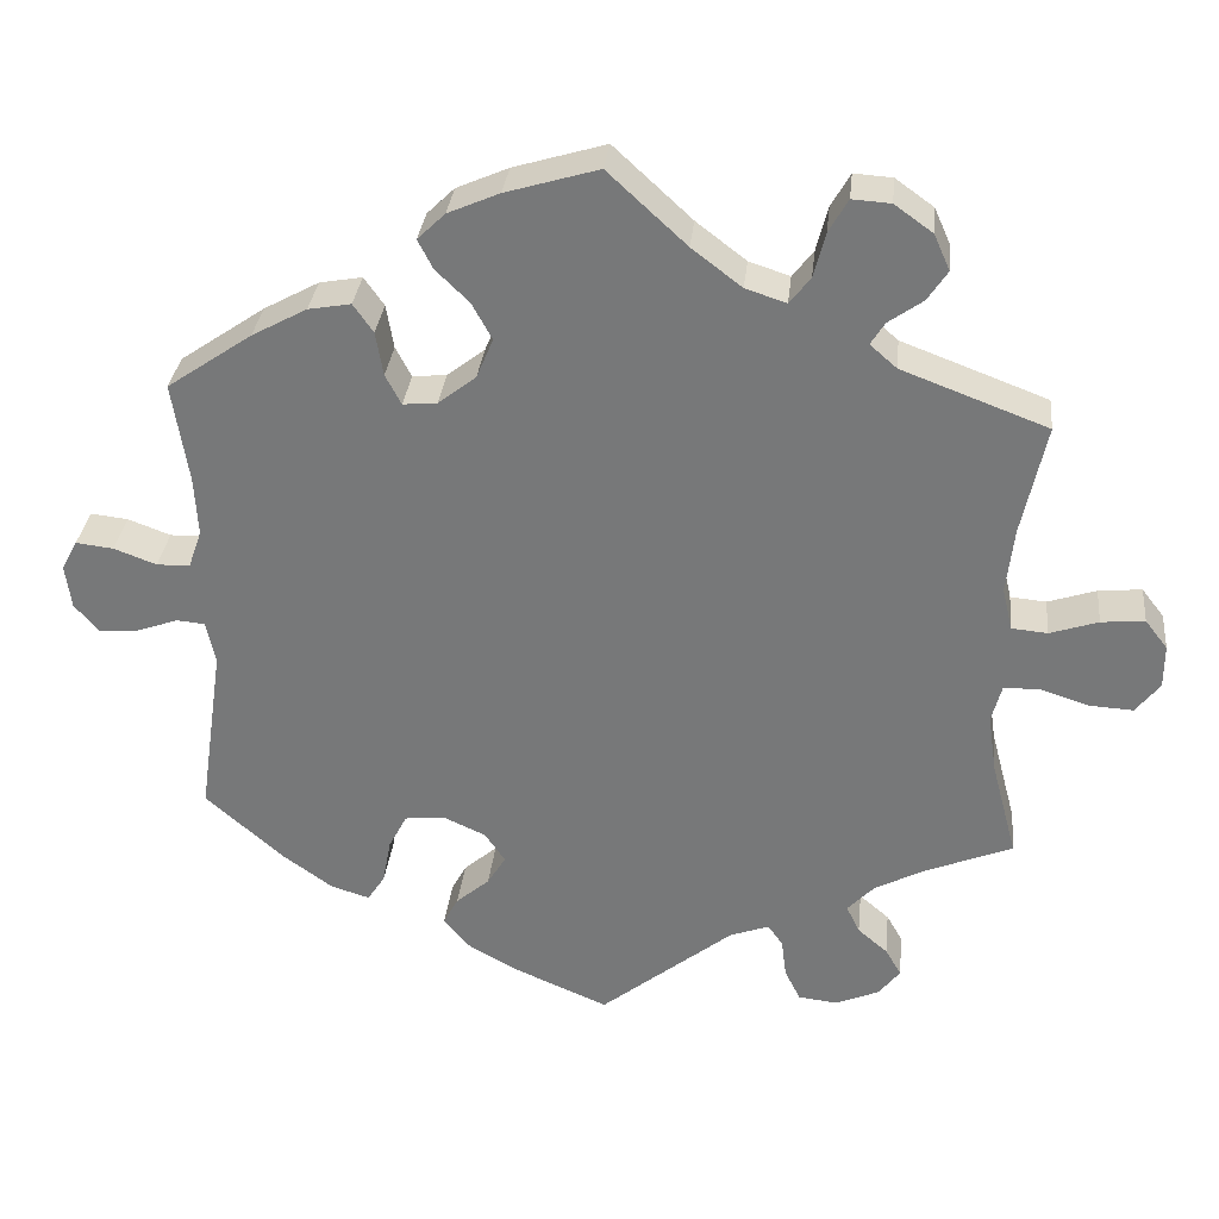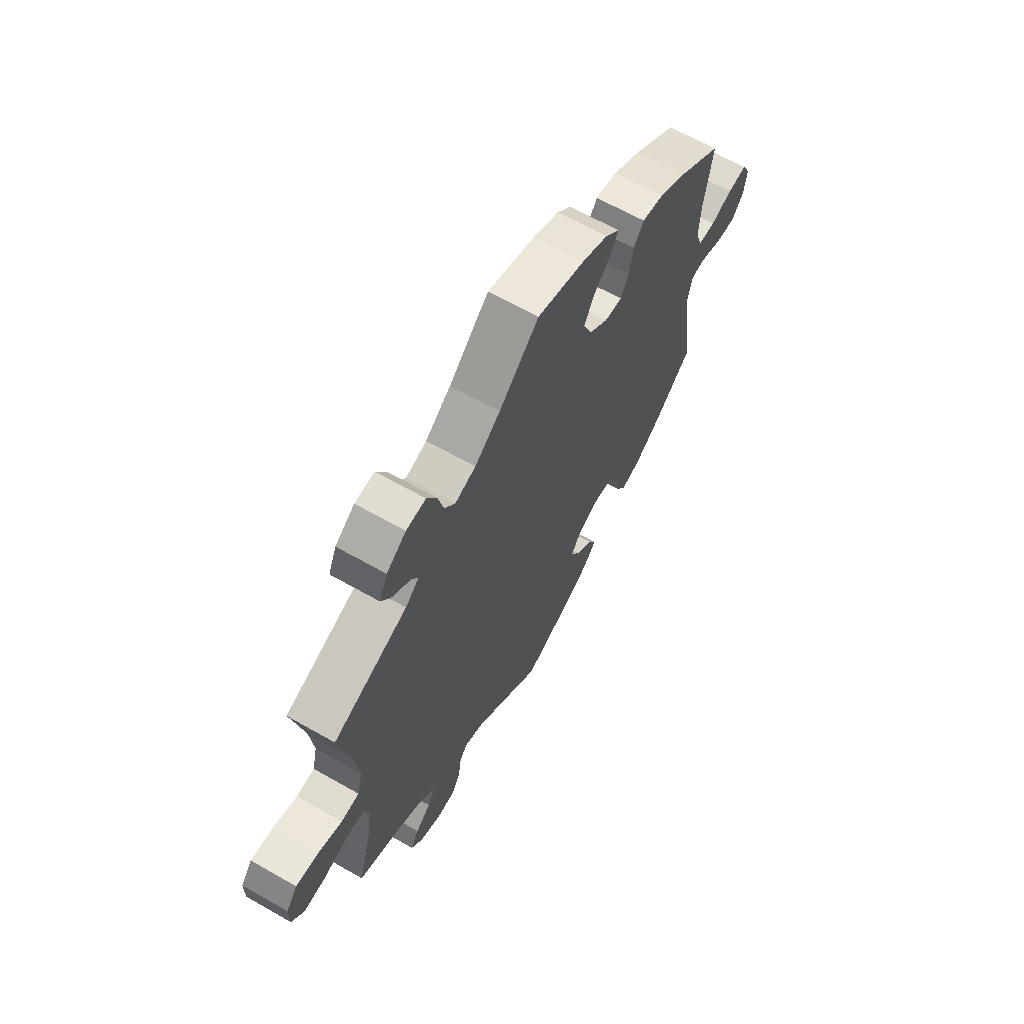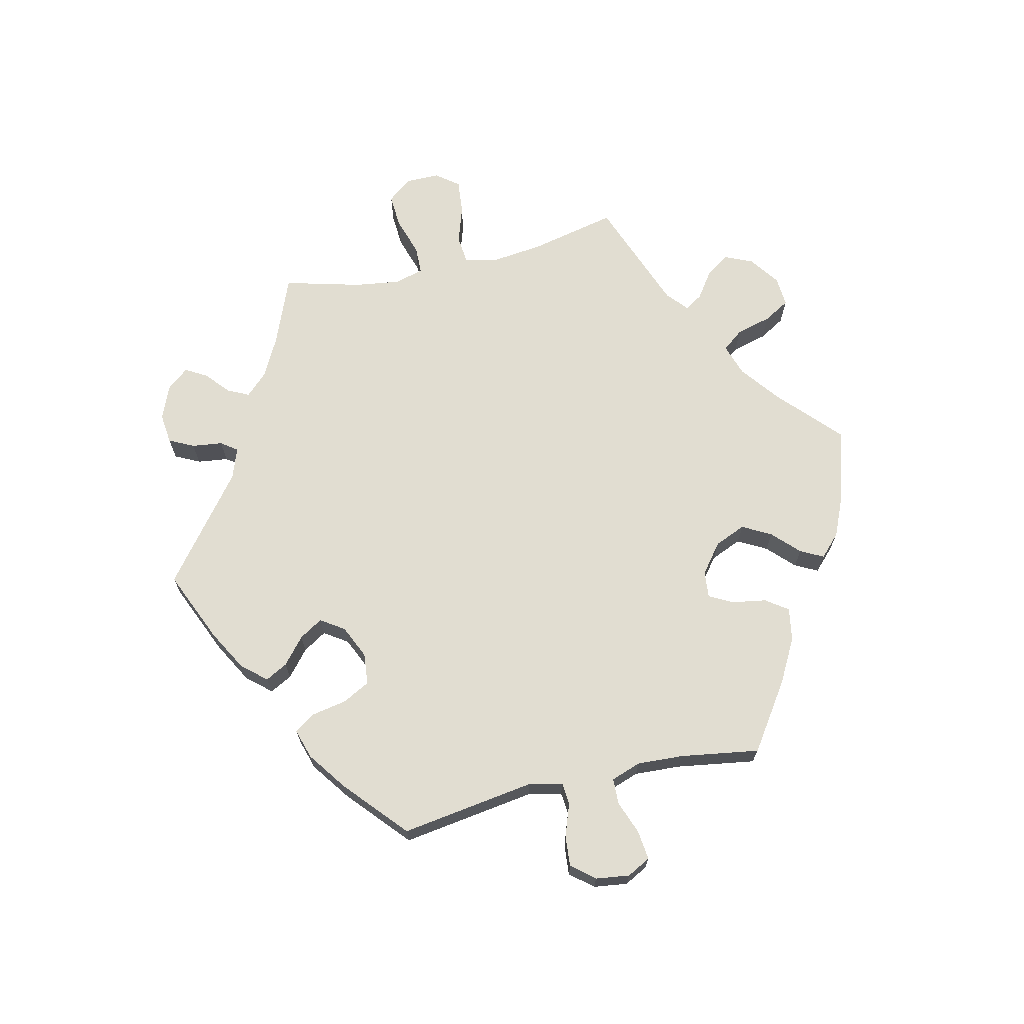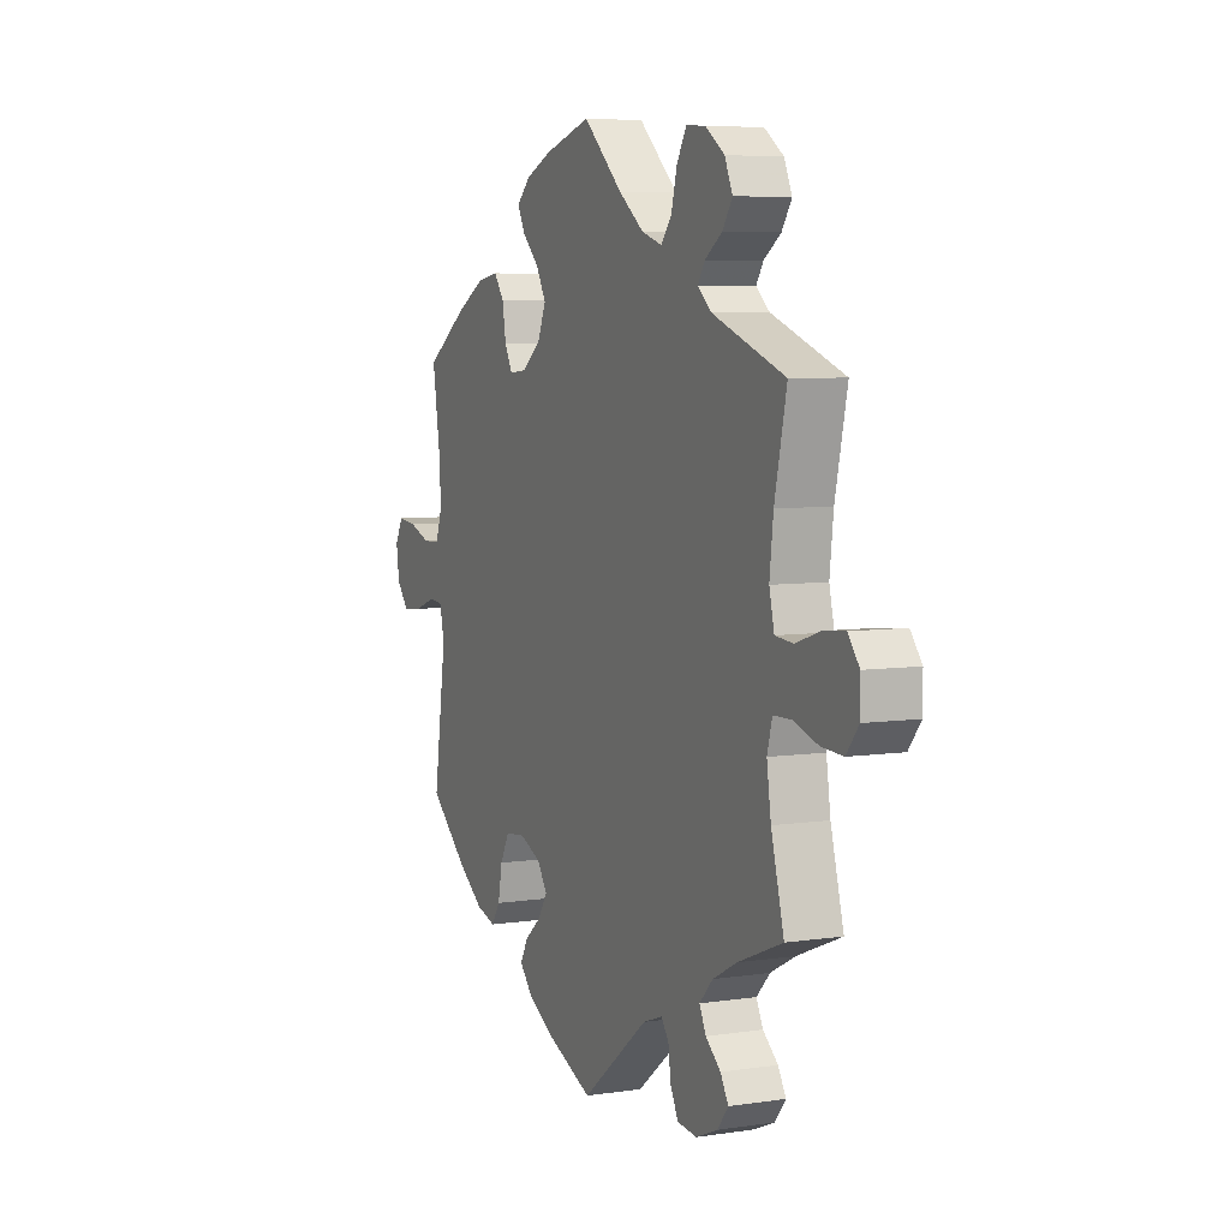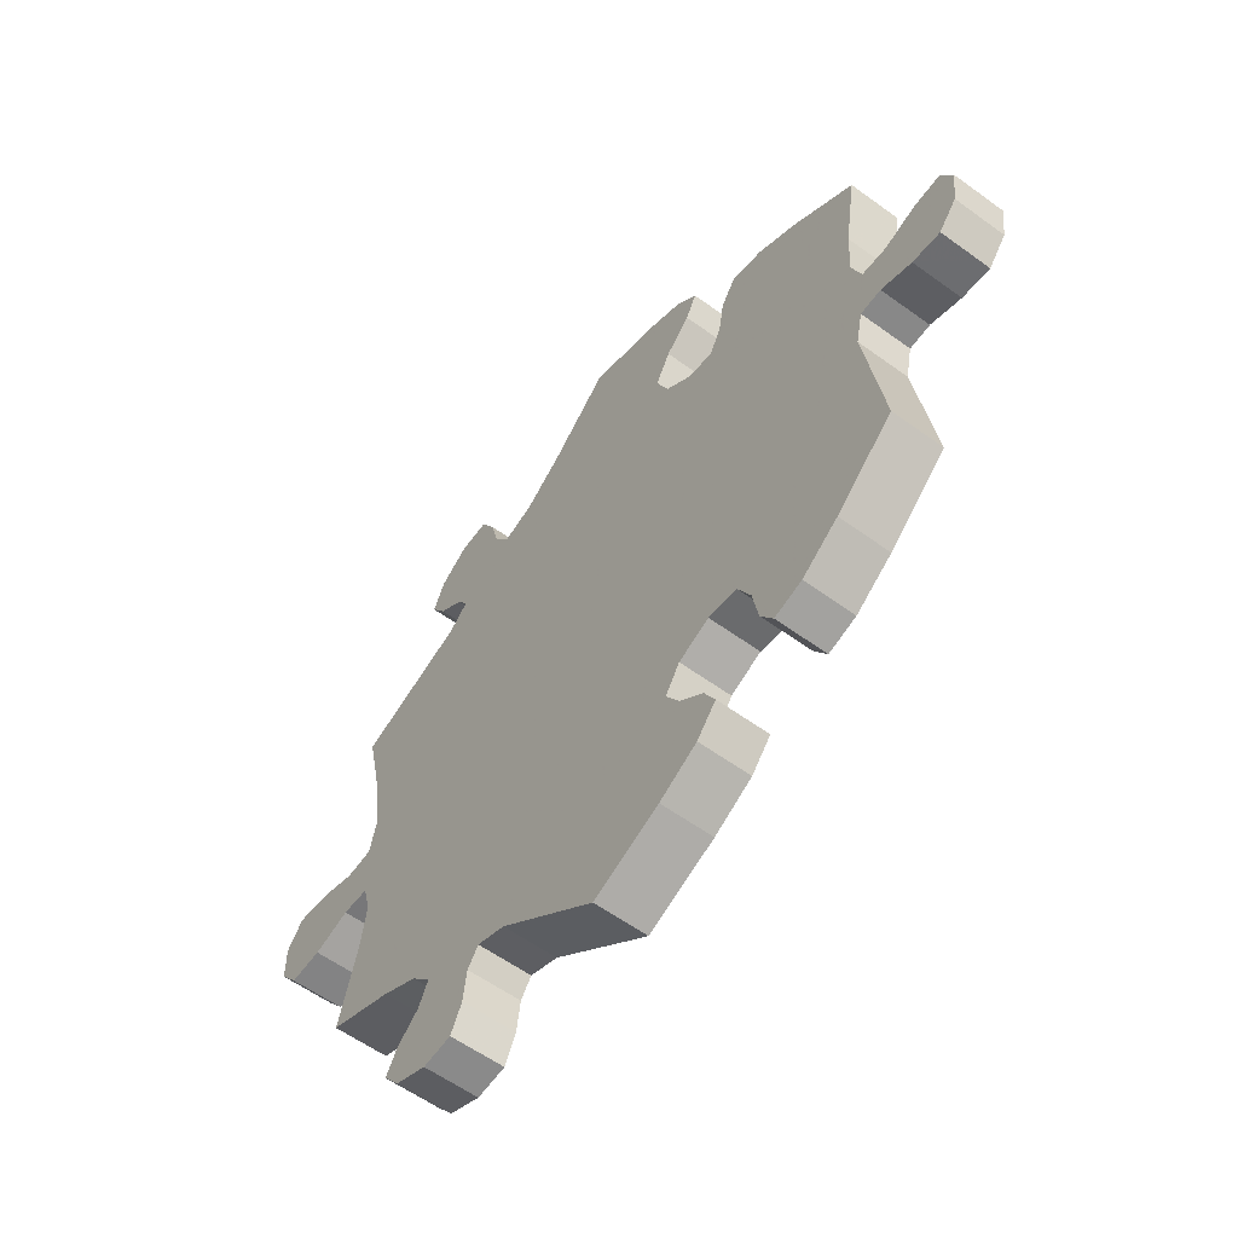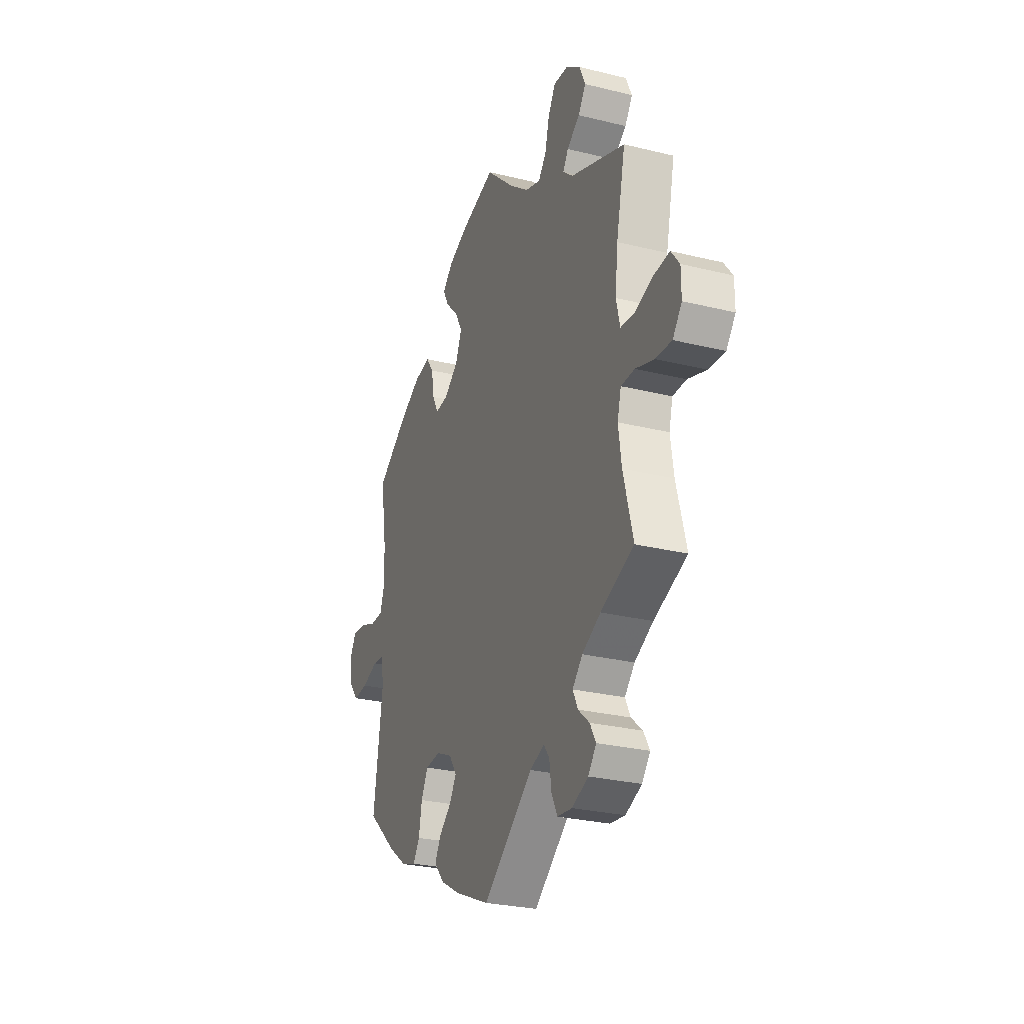
<metadata>
{"format":"obj","ext":"obj","renderer":"f3d","projection":"perspective","resolution":1024,"background":"white","views":[{"elev":31.8,"azim":6.0,"up":"+Z"},{"elev":64.7,"azim":119.8,"up":"+Z"},{"elev":68.8,"azim":-103.1,"up":"+Y"},{"elev":6.1,"azim":65.6,"up":"+Z"},{"elev":-58.4,"azim":-126.9,"up":"+Z"},{"elev":-27.2,"azim":69.1,"up":"+Z"}]}
</metadata>
<code>
v -0.471 0.07 -0.081
v -0.482 0.07 -0.03
v -0.516 0.07 -0.027
v -0.567 0.07 -0.045
v -0.613 0.07 -0.049
v -0.642 0.07 -0.014
v -0.649 0.07 0.038
v -0.63 0.07 0.074
v -0.585 0.07 0.069
v -0.534 0.07 0.05
v -0.494 0.07 0.051
v -0.478 0.07 0.097
v -0.482 0.07 0.168
v -0.501 0.07 0.289
v -0.399 0.07 0.359
v -0.333 0.07 0.395
v -0.282 0.07 0.404
v -0.258 0.07 0.37
v -0.249 0.07 0.317
v -0.23 0.07 0.281
v -0.189 0.07 0.285
v -0.144 0.07 0.32
v -0.124 0.07 0.368
v -0.148 0.07 0.412
v -0.188 0.07 0.451
v -0.206 0.07 0.486
v -0.173 0.07 0.518
v -0.111 0.07 0.545
v 0 0.07 0.578
v 0.094 0.07 0.491
v 0.154 0.07 0.445
v 0.203 0.07 0.429
v 0.228 0.07 0.461
v 0.242 0.07 0.515
v 0.265 0.07 0.555
v 0.311 0.07 0.552
v 0.357 0.07 0.519
v 0.376 0.07 0.476
v 0.352 0.07 0.44
v 0.311 0.07 0.411
v 0.294 0.07 0.384
v 0.326 0.07 0.356
v 0.501 0.07 0.29
v 0.472 0.07 0.157
v 0.463 0.07 0.078
v 0.475 0.07 0.027
v 0.518 0.07 0.023
v 0.576 0.07 0.042
v 0.628 0.07 0.047
v 0.655 0.07 0.012
v 0.655 0.07 -0.04
v 0.626 0.07 -0.077
v 0.574 0.07 -0.074
v 0.515 0.07 -0.055
v 0.472 0.07 -0.056
v 0.46 0.07 -0.101
v 0.47 0.07 -0.171
v 0.501 0.07 -0.288
v 0.395 0.07 -0.331
v 0.336 0.07 -0.362
v 0.304 0.07 -0.396
v 0.32 0.07 -0.429
v 0.356 0.07 -0.46
v 0.375 0.07 -0.493
v 0.349 0.07 -0.526
v 0.297 0.07 -0.548
v 0.25 0.07 -0.543
v 0.231 0.07 -0.505
v 0.225 0.07 -0.458
v 0.207 0.07 -0.433
v 0.16 0.07 -0.45
v 0 0.07 -0.577
v -0.11 0.07 -0.53
v -0.173 0.07 -0.495
v -0.205 0.07 -0.458
v -0.187 0.07 -0.424
v -0.147 0.07 -0.39
v -0.125 0.07 -0.354
v -0.149 0.07 -0.318
v -0.2 0.07 -0.295
v -0.248 0.07 -0.3
v -0.27 0.07 -0.342
v -0.28 0.07 -0.396
v -0.301 0.07 -0.428
v -0.347 0.07 -0.414
v -0.407 0.07 -0.371
v -0.501 0.07 -0.288
v -0.471 0 -0.081
v -0.482 0 -0.03
v -0.516 0 -0.027
v -0.567 0 -0.045
v -0.613 0 -0.049
v -0.642 0 -0.014
v -0.649 0 0.038
v -0.63 0 0.074
v -0.585 0 0.069
v -0.534 0 0.05
v -0.494 0 0.051
v -0.478 0 0.097
v -0.482 0 0.168
v -0.501 0 0.289
v -0.399 0 0.359
v -0.333 0 0.395
v -0.282 0 0.404
v -0.258 0 0.37
v -0.249 0 0.317
v -0.23 0 0.281
v -0.189 0 0.285
v -0.144 0 0.32
v -0.124 0 0.368
v -0.148 0 0.412
v -0.188 0 0.451
v -0.206 0 0.486
v -0.173 0 0.518
v -0.111 0 0.545
v 0 0 0.578
v 0.094 0 0.491
v 0.154 0 0.445
v 0.203 0 0.429
v 0.228 0 0.461
v 0.242 0 0.515
v 0.265 0 0.555
v 0.311 0 0.552
v 0.357 0 0.519
v 0.376 0 0.476
v 0.352 0 0.44
v 0.311 0 0.411
v 0.294 0 0.384
v 0.326 0 0.356
v 0.501 0 0.29
v 0.472 0 0.157
v 0.463 0 0.078
v 0.475 0 0.027
v 0.518 0 0.023
v 0.576 0 0.042
v 0.628 0 0.047
v 0.655 0 0.012
v 0.655 0 -0.04
v 0.626 0 -0.077
v 0.574 0 -0.074
v 0.515 0 -0.055
v 0.472 0 -0.056
v 0.46 0 -0.101
v 0.47 0 -0.171
v 0.501 0 -0.288
v 0.395 0 -0.331
v 0.336 0 -0.362
v 0.304 0 -0.396
v 0.32 0 -0.429
v 0.356 0 -0.46
v 0.375 0 -0.493
v 0.349 0 -0.526
v 0.297 0 -0.548
v 0.25 0 -0.543
v 0.231 0 -0.505
v 0.225 0 -0.458
v 0.207 0 -0.433
v 0.16 0 -0.45
v 0 0 -0.577
v -0.11 0 -0.53
v -0.173 0 -0.495
v -0.205 0 -0.458
v -0.187 0 -0.424
v -0.147 0 -0.39
v -0.125 0 -0.354
v -0.149 0 -0.318
v -0.2 0 -0.295
v -0.248 0 -0.3
v -0.27 0 -0.342
v -0.28 0 -0.396
v -0.301 0 -0.428
v -0.347 0 -0.414
v -0.407 0 -0.371
v -0.501 0 -0.288
f 86 87 1
f 85 86 1 2
f 82 83 84 85
f 81 82 85 2
f 80 81 2
f 79 80 2
f 74 75 76 77
f 74 77 78
f 71 72 73 74
f 70 71 74 78
f 66 67 68 69
f 66 69 70
f 65 66 70
f 62 63 64 65
f 61 62 65 70
f 60 61 70 78
f 57 58 59
f 56 57 59 60
f 55 56 60 78
f 51 52 53 54
f 51 54 55
f 50 51 55
f 47 48 49 50
f 47 50 55
f 46 47 55 78
f 42 43 44
f 41 42 44 45
f 37 38 39 40
f 37 40 41
f 36 37 41
f 33 34 35 36
f 32 33 36 41
f 31 32 41 45
f 27 28 29 30
f 24 25 26 27
f 23 24 27 30
f 22 23 30 31
f 16 17 18 19
f 16 19 20
f 13 14 15 16
f 12 13 16 20
f 11 12 20 21
f 7 8 9 10
f 7 10 11
f 6 7 11
f 3 4 5 6
f 2 3 6 11
f 79 2 11 21
f 45 46 78 79
f 31 45 79
f 21 22 31 79
f 88 174 173
f 89 88 173 172
f 172 171 170 169
f 89 172 169 168
f 89 168 167
f 89 167 166
f 164 163 162 161
f 165 164 161
f 161 160 159 158
f 165 161 158 157
f 156 155 154 153
f 157 156 153
f 157 153 152
f 152 151 150 149
f 157 152 149 148
f 165 157 148 147
f 146 145 144
f 147 146 144 143
f 165 147 143 142
f 141 140 139 138
f 142 141 138
f 142 138 137
f 137 136 135 134
f 142 137 134
f 165 142 134 133
f 131 130 129
f 132 131 129 128
f 127 126 125 124
f 128 127 124
f 128 124 123
f 123 122 121 120
f 128 123 120 119
f 132 128 119 118
f 117 116 115 114
f 114 113 112 111
f 117 114 111 110
f 118 117 110 109
f 106 105 104 103
f 107 106 103
f 103 102 101 100
f 107 103 100 99
f 108 107 99 98
f 97 96 95 94
f 98 97 94
f 98 94 93
f 93 92 91 90
f 98 93 90 89
f 108 98 89 166
f 166 165 133 132
f 166 132 118
f 166 118 109 108
f 1 88 89 2
f 2 89 90 3
f 3 90 91 4
f 4 91 92 5
f 5 92 93 6
f 6 93 94 7
f 7 94 95 8
f 8 95 96 9
f 9 96 97 10
f 10 97 98 11
f 11 98 99 12
f 12 99 100 13
f 13 100 101 14
f 14 101 102 15
f 15 102 103 16
f 16 103 104 17
f 17 104 105 18
f 18 105 106 19
f 19 106 107 20
f 20 107 108 21
f 21 108 109 22
f 22 109 110 23
f 23 110 111 24
f 24 111 112 25
f 25 112 113 26
f 26 113 114 27
f 27 114 115 28
f 28 115 116 29
f 29 116 117 30
f 30 117 118 31
f 31 118 119 32
f 32 119 120 33
f 33 120 121 34
f 34 121 122 35
f 35 122 123 36
f 36 123 124 37
f 37 124 125 38
f 38 125 126 39
f 39 126 127 40
f 40 127 128 41
f 41 128 129 42
f 42 129 130 43
f 43 130 131 44
f 44 131 132 45
f 45 132 133 46
f 46 133 134 47
f 47 134 135 48
f 48 135 136 49
f 49 136 137 50
f 50 137 138 51
f 51 138 139 52
f 52 139 140 53
f 53 140 141 54
f 54 141 142 55
f 55 142 143 56
f 56 143 144 57
f 57 144 145 58
f 58 145 146 59
f 59 146 147 60
f 60 147 148 61
f 61 148 149 62
f 62 149 150 63
f 63 150 151 64
f 64 151 152 65
f 65 152 153 66
f 66 153 154 67
f 67 154 155 68
f 68 155 156 69
f 69 156 157 70
f 70 157 158 71
f 71 158 159 72
f 72 159 160 73
f 73 160 161 74
f 74 161 162 75
f 75 162 163 76
f 76 163 164 77
f 77 164 165 78
f 78 165 166 79
f 79 166 167 80
f 80 167 168 81
f 81 168 169 82
f 82 169 170 83
f 83 170 171 84
f 84 171 172 85
f 85 172 173 86
f 86 173 174 87
f 87 174 88 1

</code>
